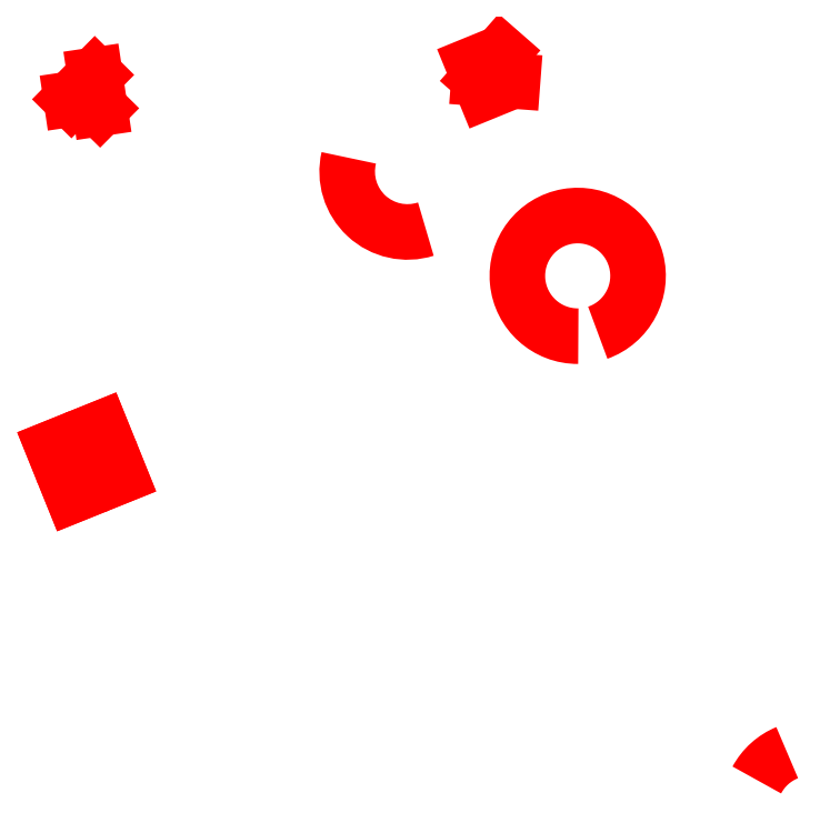
<metadata>
{"format":"dxf","ext":"dxf","renderer":"ezdxf+matplotlib","layout":"modelspace","background":"white","min_lineweight":24,"dpi":150}
</metadata>
<code>
0
SECTION
2
ENTITIES
0
ELLIPSE
8
Background
10
10.5
20
-5.036
11
5.421
40
1
39
0
41
2.911
42
5.021
0
LINE
8
Background
10
5.322
20
-3.435
11
5.404
21
-3.988
39
0
0
LINE
8
Background
10
5.404
20
-3.988
11
5.206
21
-3.791
39
0
0
LINE
8
Background
10
5.206
20
-3.791
11
4.929
21
-3.832
39
0
0
LINE
8
Background
10
4.929
20
-3.832
11
5.322
21
-3.435
39
0
0
ELLIPSE
8
Background
10
17.17
20
-15.59
11
13.28
40
1
39
0
41
1.959
42
2.65
0
LINE
8
Background
10
11.69
20
-3.489
11
12.24
21
-3.531
39
0
0
LINE
8
Background
10
11.69
20
-3.489
11
12.06
21
-3.069
39
0
0
LINE
8
Background
10
11.78
20
-3.721
11
11.59
21
-3.258
39
0
0
LINE
8
Background
10
4.95
20
-10.4
11
4.632
21
-9.613
39
0
0
LINE
8
Background
10
4.632
20
-9.613
11
5.419
21
-9.296
39
0
0
LINE
8
Background
10
5.419
20
-9.296
11
5.737
21
-10.08
39
0
0
LINE
8
Background
10
5.737
20
-10.08
11
4.95
21
-10.4
39
0
0
ELLIPSE
8
Background
10
13.32
20
-6.764
11
2.637
40
1
39
0
41
5.051
42
4.723
0
ENDSEC
0
EOF

</code>
